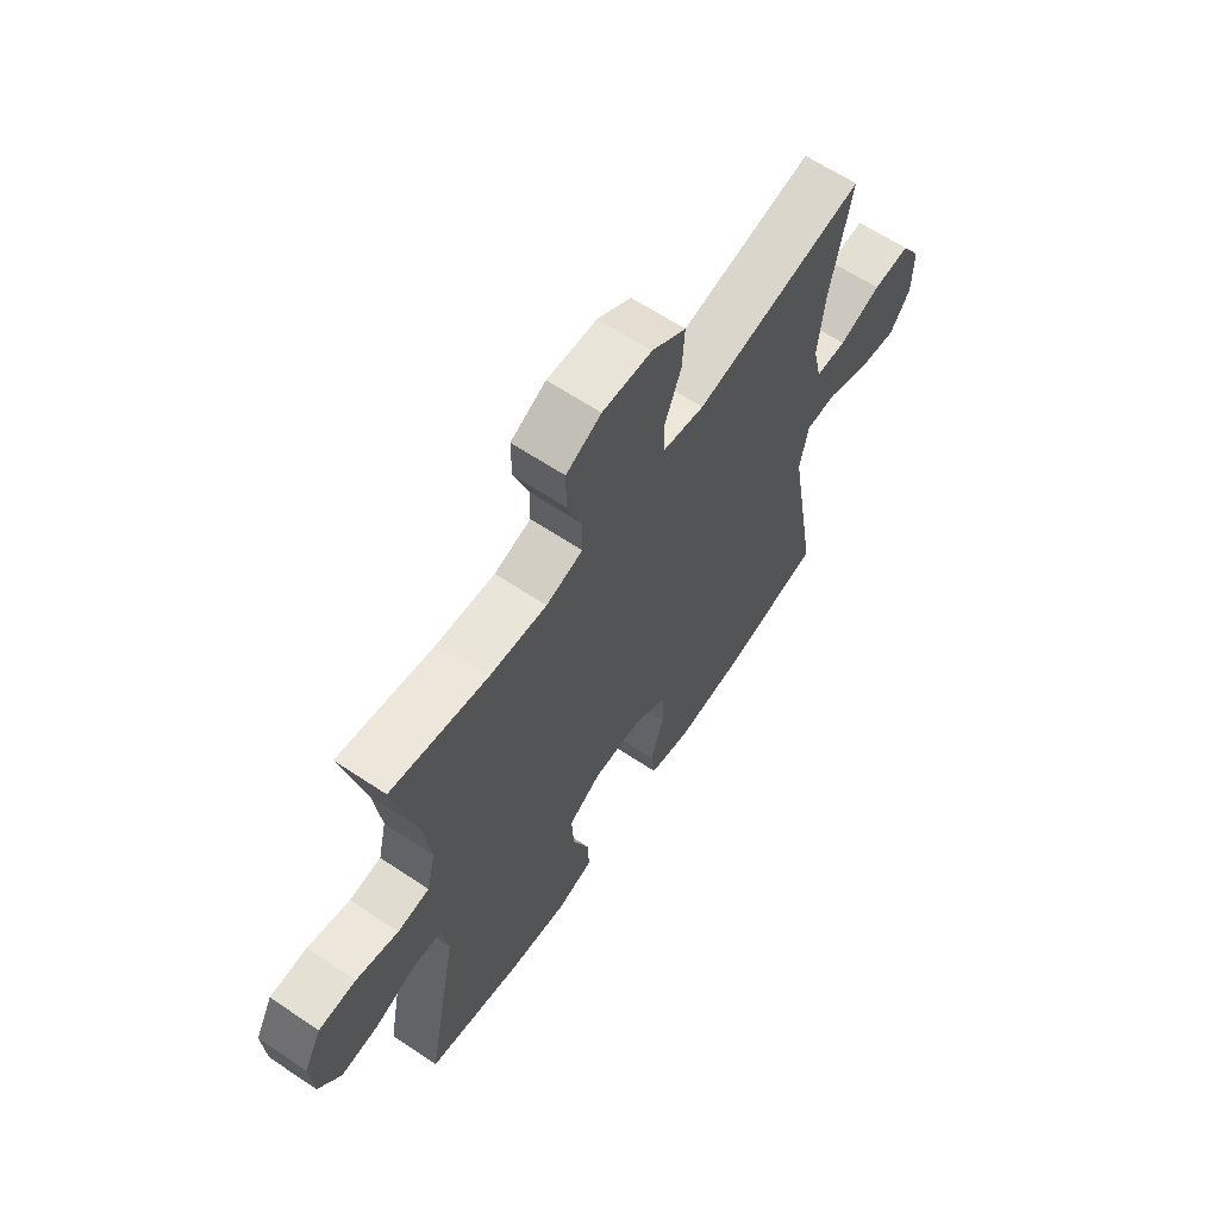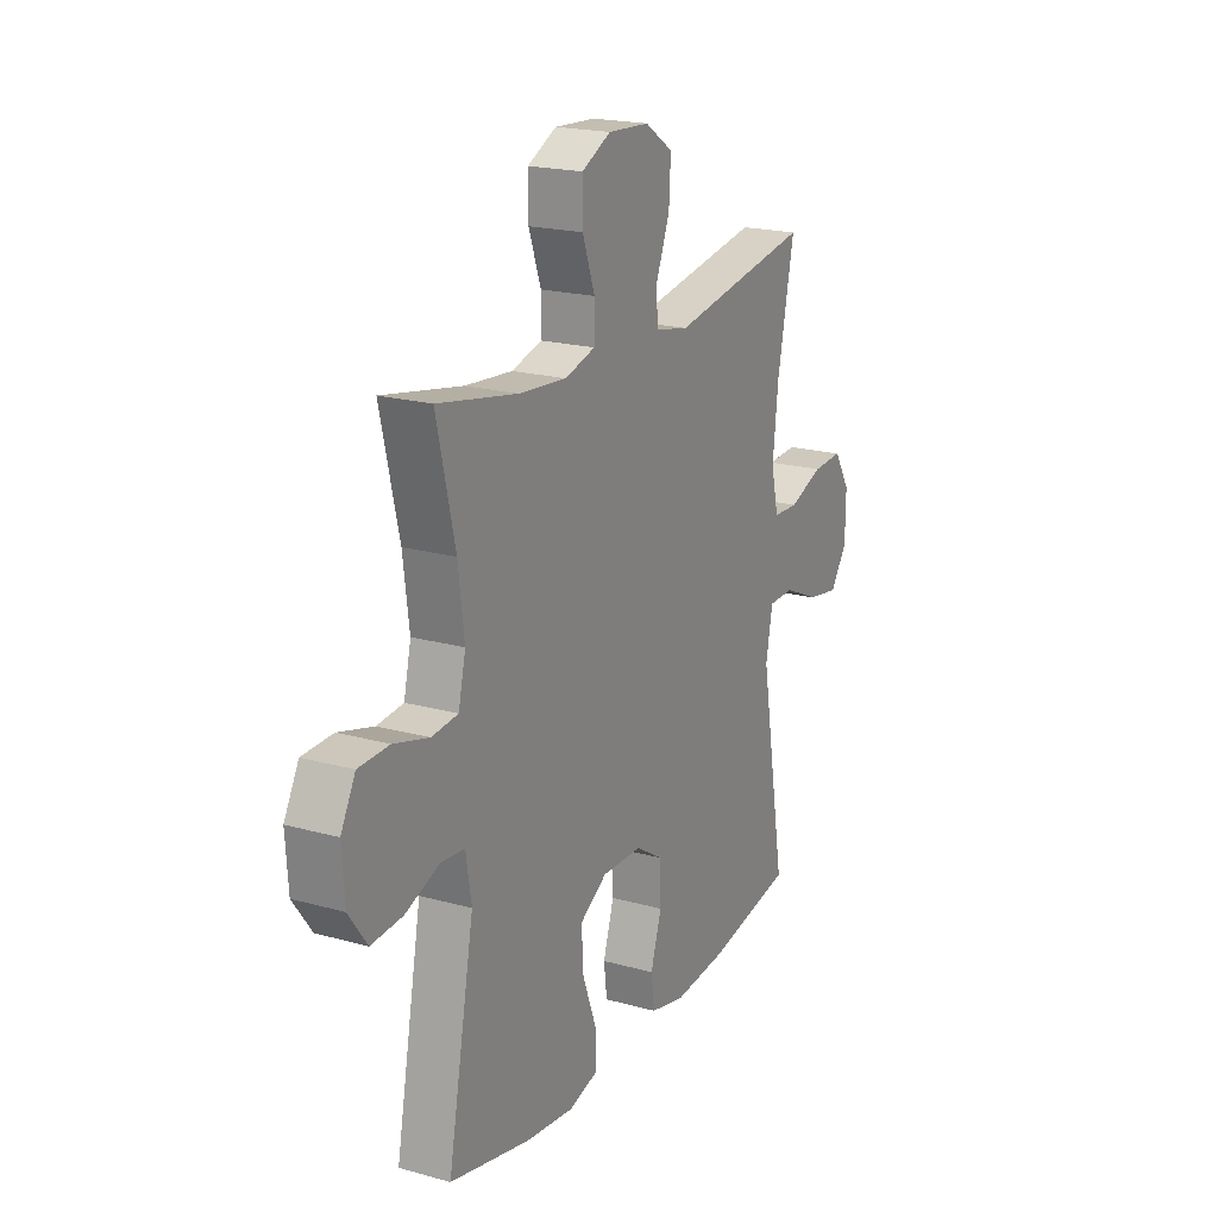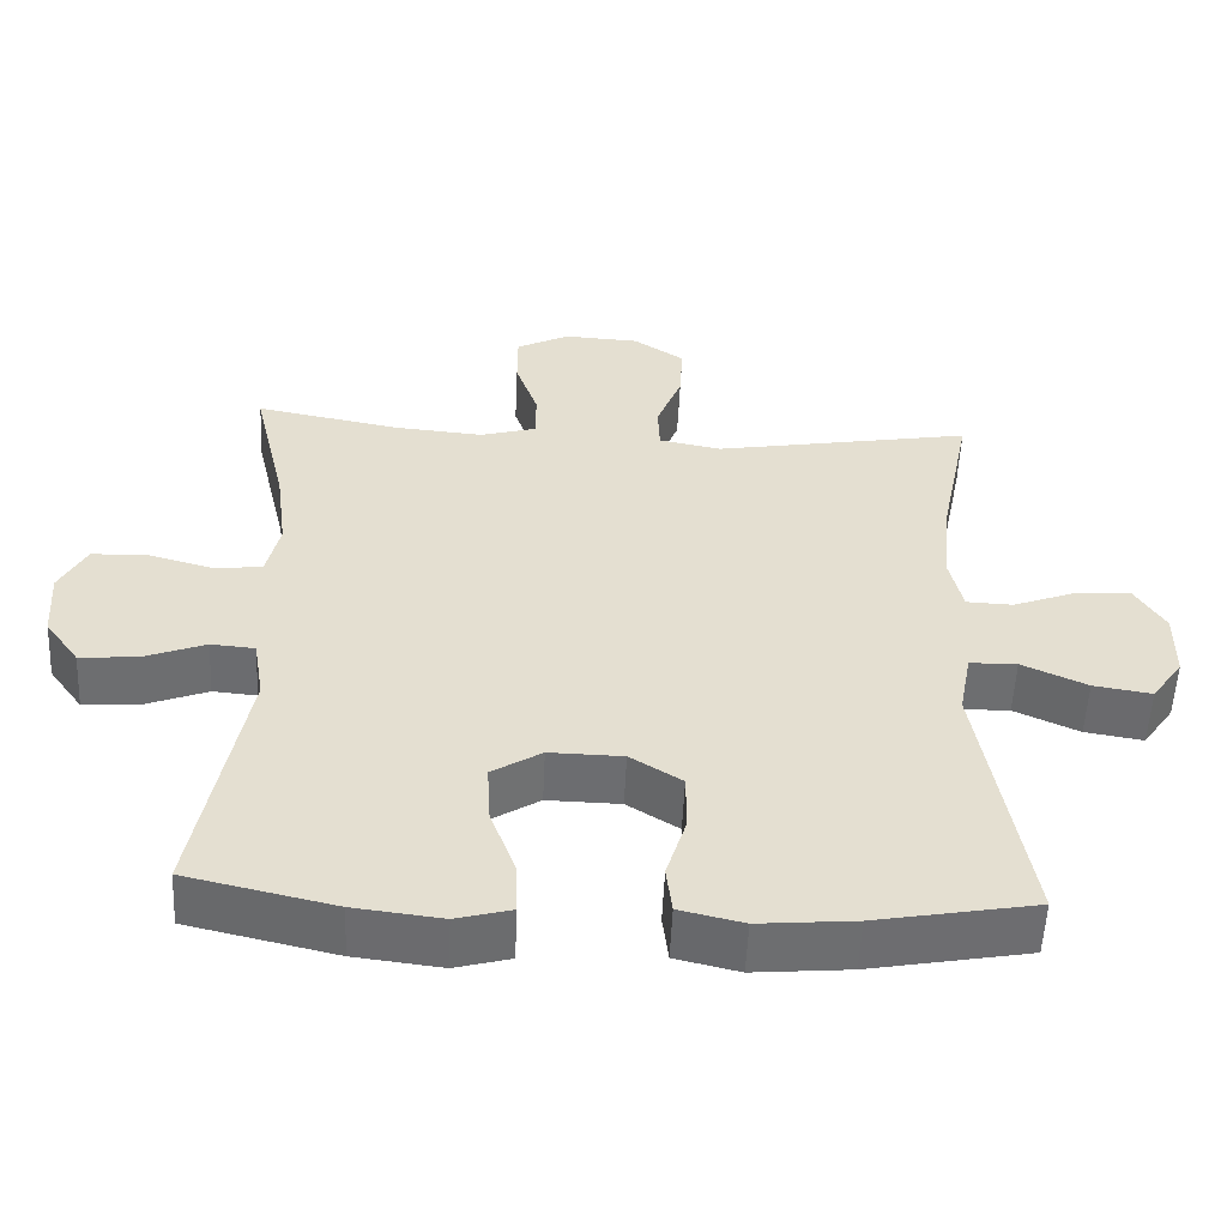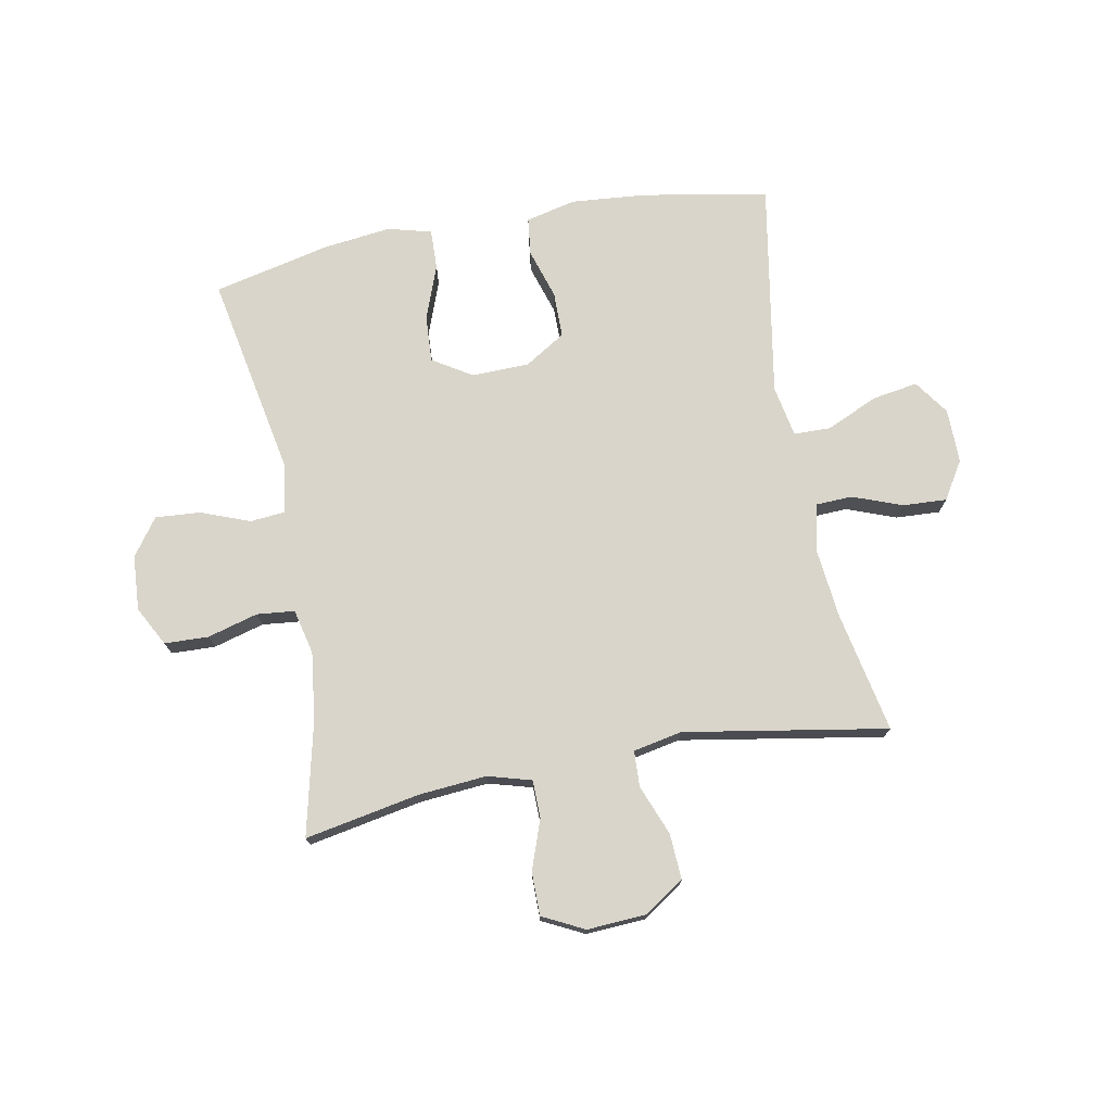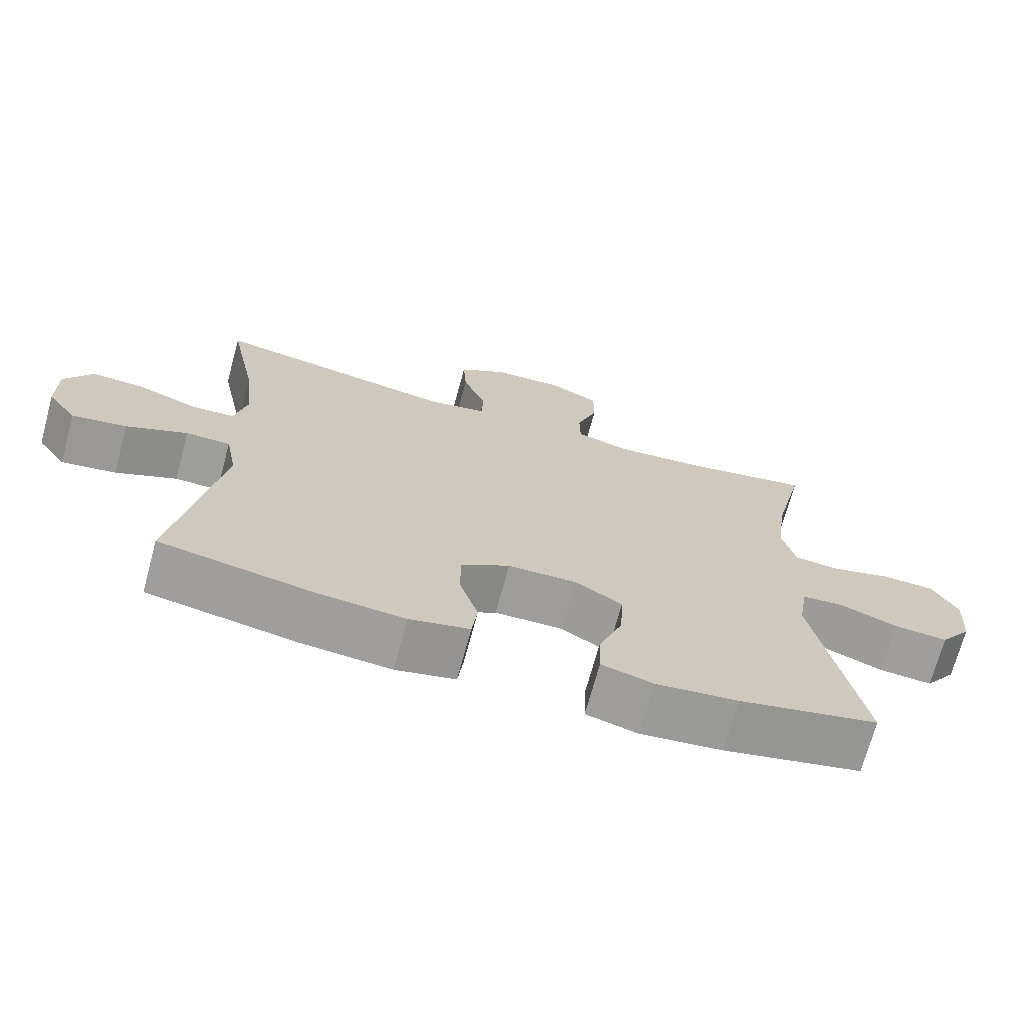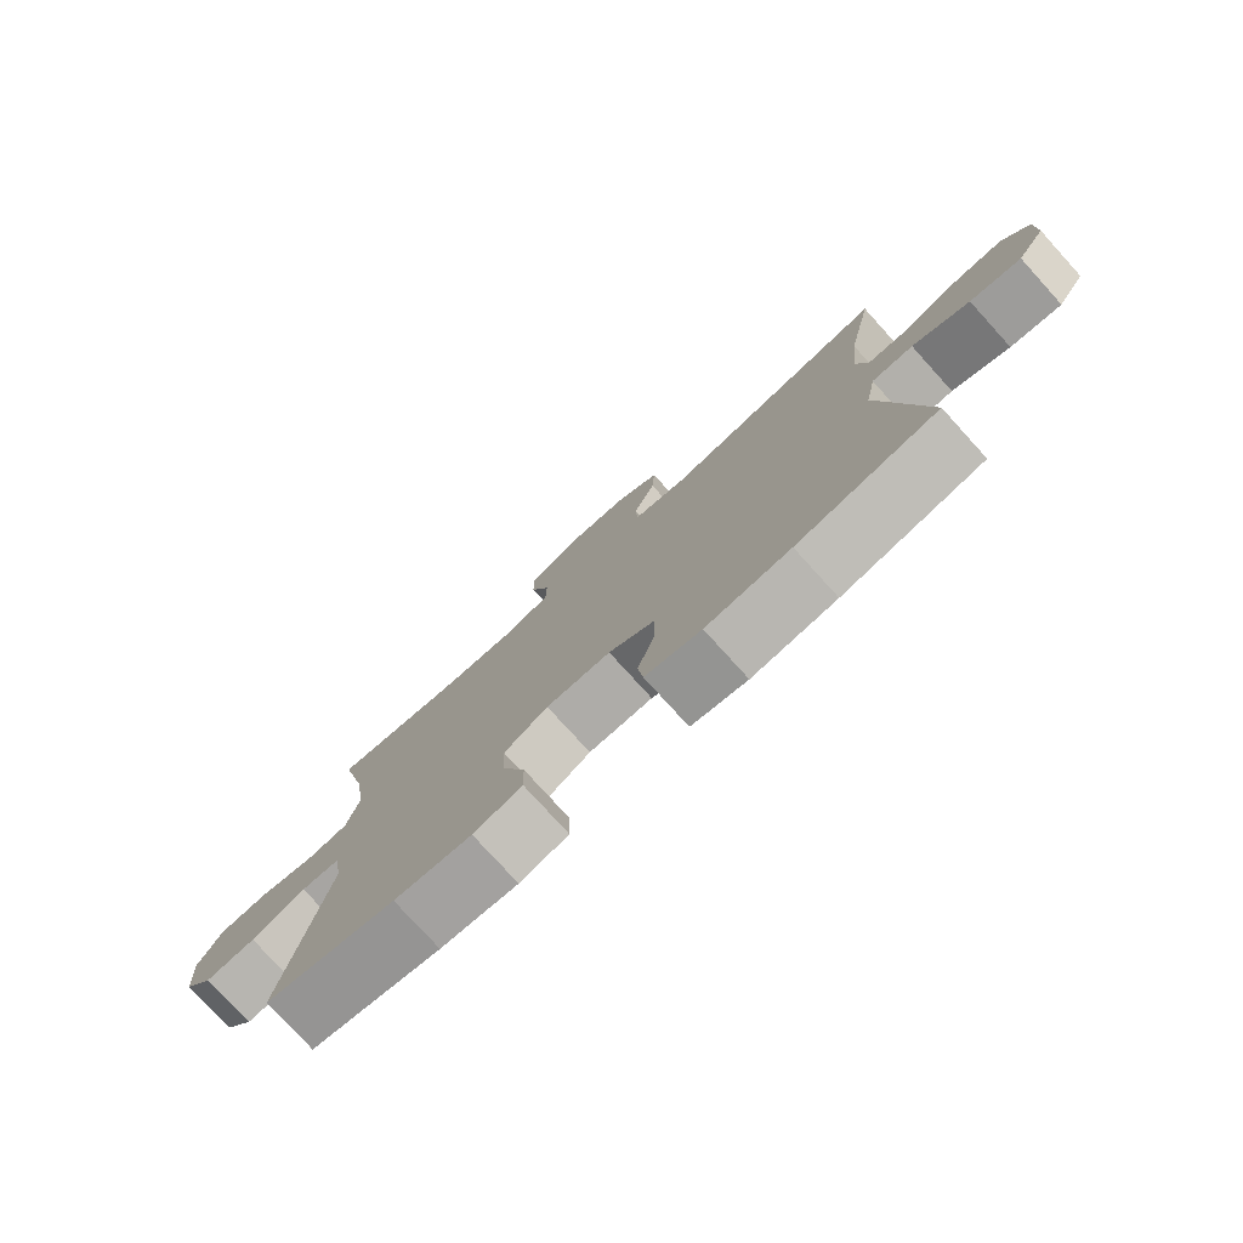
<metadata>
{"format":"obj","ext":"obj","renderer":"f3d","projection":"perspective","resolution":1024,"background":"white","views":[{"elev":63.5,"azim":-56.0,"up":"+Z"},{"elev":19.9,"azim":-62.8,"up":"+Z"},{"elev":-54.1,"azim":-2.6,"up":"+Z"},{"elev":74.5,"azim":-10.7,"up":"+Y"},{"elev":-70.6,"azim":164.8,"up":"+Z"},{"elev":-77.8,"azim":42.2,"up":"+Z"}]}
</metadata>
<code>
o path5628
v 0.1528 0.0375 0.4187
v 0.06846 0.0375 0.4353
v 0.06591 0.0375 0.4976
v 0.09969 0.0375 0.5836
v 0.1042 0.0375 0.6625
v 0.03502 0.0375 0.7082
v -0.06663 0.0375 0.7139
v -0.1384 0.0375 0.6778
v -0.1384 0.0375 0.6037
v -0.1079 0.0375 0.518
v -0.1087 0.0375 0.4529
v -0.184 0.0375 0.4316
v -0.3016 0.0375 0.4415
v -0.4995 0.0375 0.4787
v -0.4538 0.0375 0.2836
v -0.4389 0.0375 0.1664
v -0.4569 0.0375 0.08889
v -0.5218 0.0375 0.08221
v -0.6092 0.0375 0.1064
v -0.6849 0.0375 0.1037
v -0.7211 0.0375 0.03572
v -0.7147 0.0375 -0.05888
v -0.6688 0.0375 -0.1222
v -0.5912 0.0375 -0.1164
v -0.5075 0.0375 -0.08452
v -0.448 0.0375 -0.08955
v -0.4341 0.0375 -0.1749
v -0.4995 0.0375 -0.5232
v -0.2995 0.0375 -0.5688
v -0.1811 0.0375 -0.583
v -0.1065 0.0375 -0.5629
v -0.1084 0.0375 -0.4941
v -0.1431 0.0375 -0.4015
v -0.1479 0.0375 -0.32
v -0.08045 0.0375 -0.2782
v 0.01875 0.0375 -0.2802
v 0.08877 0.0375 -0.3238
v 0.08924 0.0375 -0.4021
v 0.06216 0.0375 -0.4889
v 0.07014 0.0375 -0.5535
v 0.1563 0.0375 -0.5736
v 0.2862 0.0375 -0.5624
v 0.5022 0.0375 -0.5232
v 0.4388 0.0375 -0.1539
v 0.4556 0.0375 -0.06538
v 0.5196 0.0375 -0.06427
v 0.6075 0.0375 -0.104
v 0.6863 0.0375 -0.1168
v 0.7288 0.0375 -0.05656
v 0.7297 0.0375 0.03683
v 0.6894 0.0375 0.1019
v 0.6135 0.0375 0.09784
v 0.5284 0.0375 0.06604
v 0.4654 0.0375 0.06855
v 0.4472 0.0375 0.1483
v 0.4603 0.0375 0.2718
v 0.5022 0.0375 0.4787
v 0.1528 -0.0375 0.4187
v 0.06846 -0.0375 0.4353
v 0.06591 -0.0375 0.4976
v 0.09969 -0.0375 0.5836
v 0.1042 -0.0375 0.6625
v 0.03502 -0.0375 0.7082
v -0.06663 -0.0375 0.7139
v -0.1384 -0.0375 0.6778
v -0.1384 -0.0375 0.6037
v -0.1079 -0.0375 0.518
v -0.1087 -0.0375 0.4529
v -0.184 -0.0375 0.4316
v -0.3016 -0.0375 0.4415
v -0.4995 -0.0375 0.4787
v -0.4538 -0.0375 0.2836
v -0.4389 -0.0375 0.1664
v -0.4569 -0.0375 0.08889
v -0.5218 -0.0375 0.08221
v -0.6092 -0.0375 0.1064
v -0.6849 -0.0375 0.1037
v -0.7211 -0.0375 0.03572
v -0.7147 -0.0375 -0.05888
v -0.6688 -0.0375 -0.1222
v -0.5912 -0.0375 -0.1164
v -0.5075 -0.0375 -0.08452
v -0.448 -0.0375 -0.08955
v -0.4341 -0.0375 -0.1749
v -0.4995 -0.0375 -0.5232
v -0.2995 -0.0375 -0.5688
v -0.1811 -0.0375 -0.583
v -0.1065 -0.0375 -0.5629
v -0.1084 -0.0375 -0.4941
v -0.1431 -0.0375 -0.4015
v -0.1479 -0.0375 -0.32
v -0.08045 -0.0375 -0.2782
v 0.01875 -0.0375 -0.2802
v 0.08877 -0.0375 -0.3238
v 0.08924 -0.0375 -0.4021
v 0.06216 -0.0375 -0.4889
v 0.07014 -0.0375 -0.5535
v 0.1563 -0.0375 -0.5736
v 0.2862 -0.0375 -0.5624
v 0.5022 -0.0375 -0.5232
v 0.4388 -0.0375 -0.1539
v 0.4556 -0.0375 -0.06538
v 0.5196 -0.0375 -0.06427
v 0.6075 -0.0375 -0.104
v 0.6863 -0.0375 -0.1168
v 0.7288 -0.0375 -0.05656
v 0.7297 -0.0375 0.03683
v 0.6894 -0.0375 0.1019
v 0.6135 -0.0375 0.09784
v 0.5284 -0.0375 0.06604
v 0.4654 -0.0375 0.06855
v 0.4472 -0.0375 0.1483
v 0.4603 -0.0375 0.2718
v 0.5022 -0.0375 0.4787
v -0.6849 0.0375 0.1037
v -0.7211 0.0375 0.03572
v -0.7147 0.0375 -0.05888
v -0.6688 0.0375 -0.1222
v -0.6092 0.0375 0.1064
v -0.5912 0.0375 -0.1164
v -0.5218 0.0375 0.08221
v -0.5075 0.0375 -0.08452
v -0.4569 0.0375 0.08889
v -0.4569 0.0375 0.08889
v -0.448 0.0375 -0.08955
v -0.448 0.0375 -0.08955
v -0.4995 0.0375 0.4787
v -0.4995 0.0375 0.4787
v -0.4538 0.0375 0.2836
v -0.4389 0.0375 0.1664
v -0.4341 0.0375 -0.1749
v -0.4995 0.0375 -0.5232
v -0.4995 0.0375 -0.5232
v -0.3016 0.0375 0.4415
v -0.2995 0.0375 -0.5688
v -0.184 0.0375 0.4316
v -0.1811 0.0375 -0.583
v -0.1087 0.0375 0.4529
v -0.1087 0.0375 0.4529
v -0.1431 0.0375 -0.4015
v -0.1479 0.0375 -0.32
v -0.1479 0.0375 -0.32
v -0.1065 0.0375 -0.5629
v -0.1065 0.0375 -0.5629
v -0.08045 0.0375 -0.2782
v -0.1084 0.0375 -0.4941
v -0.1384 0.0375 0.6778
v -0.1384 0.0375 0.6778
v -0.1384 0.0375 0.6037
v -0.1079 0.0375 0.518
v -0.06663 0.0375 0.7139
v 0.01875 0.0375 -0.2802
v 0.03502 0.0375 0.7082
v 0.08877 0.0375 -0.3238
v 0.1042 0.0375 0.6625
v 0.08924 0.0375 -0.4021
v 0.06216 0.0375 -0.4889
v 0.07014 0.0375 -0.5535
v 0.07014 0.0375 -0.5535
v 0.09969 0.0375 0.5836
v 0.06591 0.0375 0.4976
v 0.06846 0.0375 0.4353
v 0.06846 0.0375 0.4353
v 0.1528 0.0375 0.4187
v 0.1563 0.0375 -0.5736
v 0.2862 0.0375 -0.5624
v 0.4388 0.0375 -0.1539
v 0.4556 0.0375 -0.06538
v 0.4556 0.0375 -0.06538
v 0.4472 0.0375 0.1483
v 0.4603 0.0375 0.2718
v 0.4654 0.0375 0.06855
v 0.4654 0.0375 0.06855
v 0.5196 0.0375 -0.06427
v 0.5284 0.0375 0.06604
v 0.5022 0.0375 0.4787
v 0.5022 0.0375 0.4787
v 0.5022 0.0375 -0.5232
v 0.5022 0.0375 -0.5232
v 0.6075 0.0375 -0.104
v 0.6135 0.0375 0.09784
v 0.6863 0.0375 -0.1168
v 0.6863 0.0375 -0.1168
v 0.6894 0.0375 0.1019
v 0.6894 0.0375 0.1019
v 0.7288 0.0375 -0.05656
v 0.7297 0.0375 0.03683
v -0.6849 -0.0375 0.1037
v -0.7211 -0.0375 0.03572
v -0.7147 -0.0375 -0.05888
v -0.6688 -0.0375 -0.1222
v -0.6092 -0.0375 0.1064
v -0.5912 -0.0375 -0.1164
v -0.5218 -0.0375 0.08221
v -0.5075 -0.0375 -0.08452
v -0.4569 -0.0375 0.08889
v -0.4569 -0.0375 0.08889
v -0.448 -0.0375 -0.08955
v -0.448 -0.0375 -0.08955
v -0.4995 -0.0375 0.4787
v -0.4995 -0.0375 0.4787
v -0.4538 -0.0375 0.2836
v -0.4389 -0.0375 0.1664
v -0.4341 -0.0375 -0.1749
v -0.4995 -0.0375 -0.5232
v -0.4995 -0.0375 -0.5232
v -0.3016 -0.0375 0.4415
v -0.2995 -0.0375 -0.5688
v -0.184 -0.0375 0.4316
v -0.1811 -0.0375 -0.583
v -0.1087 -0.0375 0.4529
v -0.1087 -0.0375 0.4529
v -0.1431 -0.0375 -0.4015
v -0.1479 -0.0375 -0.32
v -0.1479 -0.0375 -0.32
v -0.1065 -0.0375 -0.5629
v -0.1065 -0.0375 -0.5629
v -0.08045 -0.0375 -0.2782
v -0.1084 -0.0375 -0.4941
v -0.1384 -0.0375 0.6778
v -0.1384 -0.0375 0.6778
v -0.1384 -0.0375 0.6037
v -0.1079 -0.0375 0.518
v -0.06663 -0.0375 0.7139
v 0.01875 -0.0375 -0.2802
v 0.03502 -0.0375 0.7082
v 0.08877 -0.0375 -0.3238
v 0.1042 -0.0375 0.6625
v 0.08924 -0.0375 -0.4021
v 0.06216 -0.0375 -0.4889
v 0.07014 -0.0375 -0.5535
v 0.07014 -0.0375 -0.5535
v 0.09969 -0.0375 0.5836
v 0.06591 -0.0375 0.4976
v 0.06846 -0.0375 0.4353
v 0.06846 -0.0375 0.4353
v 0.1528 -0.0375 0.4187
v 0.1563 -0.0375 -0.5736
v 0.2862 -0.0375 -0.5624
v 0.4388 -0.0375 -0.1539
v 0.4556 -0.0375 -0.06538
v 0.4556 -0.0375 -0.06538
v 0.4472 -0.0375 0.1483
v 0.4603 -0.0375 0.2718
v 0.4654 -0.0375 0.06855
v 0.4654 -0.0375 0.06855
v 0.5196 -0.0375 -0.06427
v 0.5284 -0.0375 0.06604
v 0.5022 -0.0375 0.4787
v 0.5022 -0.0375 0.4787
v 0.5022 -0.0375 -0.5232
v 0.5022 -0.0375 -0.5232
v 0.6075 -0.0375 -0.104
v 0.6135 -0.0375 0.09784
v 0.6863 -0.0375 -0.1168
v 0.6863 -0.0375 -0.1168
v 0.6894 -0.0375 0.1019
v 0.6894 -0.0375 0.1019
v 0.7288 -0.0375 -0.05656
v 0.7297 -0.0375 0.03683
f 259 260 253
f 248 253 254
f 229 230 238
f 198 218 196
f 238 230 231
f 189 192 188
f 208 204 205
f 222 224 220
f 240 227 239
f 240 225 227
f 234 223 211
f 214 208 213
f 193 190 191
f 219 210 216
f 227 229 239
f 248 245 247
f 257 254 260
f 233 223 234
f 234 211 235
f 213 208 210
f 204 218 198
f 235 209 218
f 253 248 247
f 192 193 194
f 243 225 245
f 237 244 249
f 202 207 200
f 196 218 203
f 194 195 196
f 218 204 214
f 225 235 218
f 195 194 193
f 207 203 209
f 208 214 204
f 213 210 219
f 241 225 240
f 192 189 190
f 228 226 233
f 240 239 251
f 235 211 209
f 226 222 233
f 239 229 238
f 224 222 226
f 233 222 223
f 193 192 190
f 209 203 218
f 254 253 260
f 203 207 202
f 237 243 244
f 198 196 195
f 235 225 237
f 255 259 253
f 237 225 243
f 247 245 241
f 245 225 241
f 20 21 78 77
f 21 22 79 78
f 22 23 80 79
f 19 20 77 76
f 23 24 81 80
f 18 19 76 75
f 24 25 82 81
f 124 18 75 197
f 25 126 199 82
f 128 15 72 201
f 16 17 74 73
f 15 16 73 72
f 27 133 206 84
f 26 27 84 83
f 13 14 71 70
f 28 29 86 85
f 12 13 70 69
f 29 30 87 86
f 139 12 69 212
f 33 142 215 90
f 30 144 217 87
f 34 35 92 91
f 32 33 90 89
f 31 32 89 88
f 148 9 66 221
f 9 10 67 66
f 7 8 65 64
f 10 11 68 67
f 35 36 93 92
f 6 7 64 63
f 36 37 94 93
f 5 6 63 62
f 38 39 96 95
f 39 159 232 96
f 4 5 62 61
f 3 4 61 60
f 163 3 60 236
f 1 2 59 58
f 40 41 98 97
f 37 38 95 94
f 41 42 99 98
f 44 169 242 101
f 55 56 113 112
f 173 55 112 246
f 45 46 103 102
f 53 54 111 110
f 177 1 58 250
f 179 44 101 252
f 42 43 100 99
f 56 57 114 113
f 46 47 104 103
f 52 53 110 109
f 47 183 256 104
f 185 52 109 258
f 48 49 106 105
f 50 51 108 107
f 49 50 107 106
f 186 180 187
f 175 181 180
f 156 165 157
f 125 123 145
f 165 158 157
f 116 115 119
f 135 132 131
f 149 147 151
f 167 166 154
f 167 154 152
f 161 138 150
f 141 140 135
f 120 118 117
f 146 143 137
f 154 166 156
f 175 174 172
f 184 187 181
f 160 161 150
f 161 162 138
f 140 137 135
f 131 125 145
f 162 145 136
f 180 174 175
f 119 121 120
f 170 172 152
f 164 176 171
f 129 127 134
f 123 130 145
f 121 123 122
f 145 141 131
f 152 145 162
f 122 120 121
f 134 136 130
f 135 131 141
f 140 146 137
f 168 167 152
f 119 117 116
f 155 160 153
f 167 178 166
f 162 136 138
f 153 160 149
f 166 165 156
f 151 153 149
f 160 150 149
f 120 117 119
f 136 145 130
f 181 187 180
f 130 129 134
f 164 171 170
f 125 122 123
f 162 164 152
f 182 180 186
f 164 170 152
f 174 168 172
f 172 168 152

</code>
